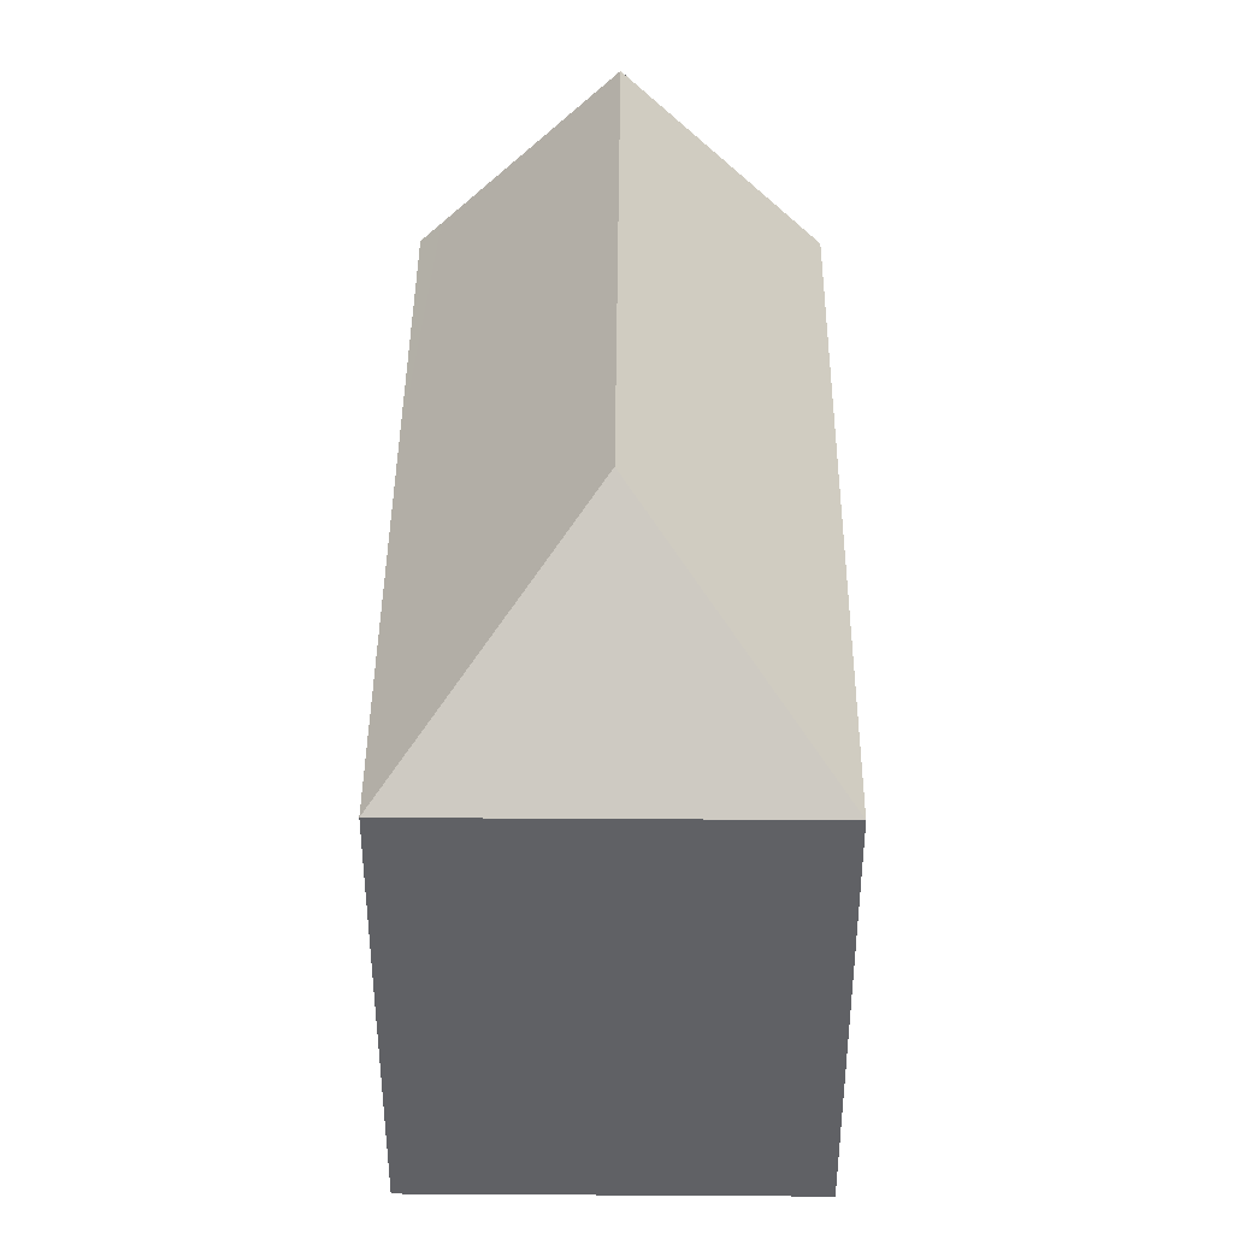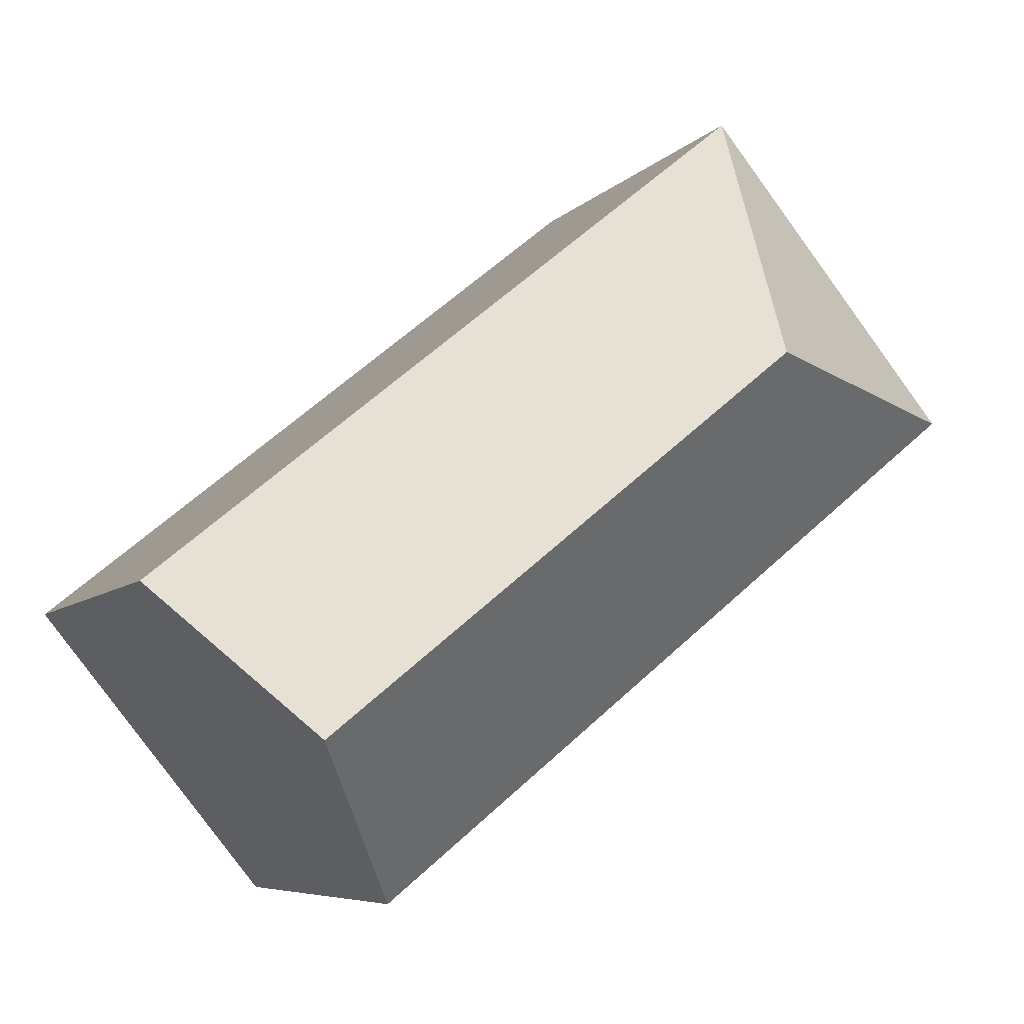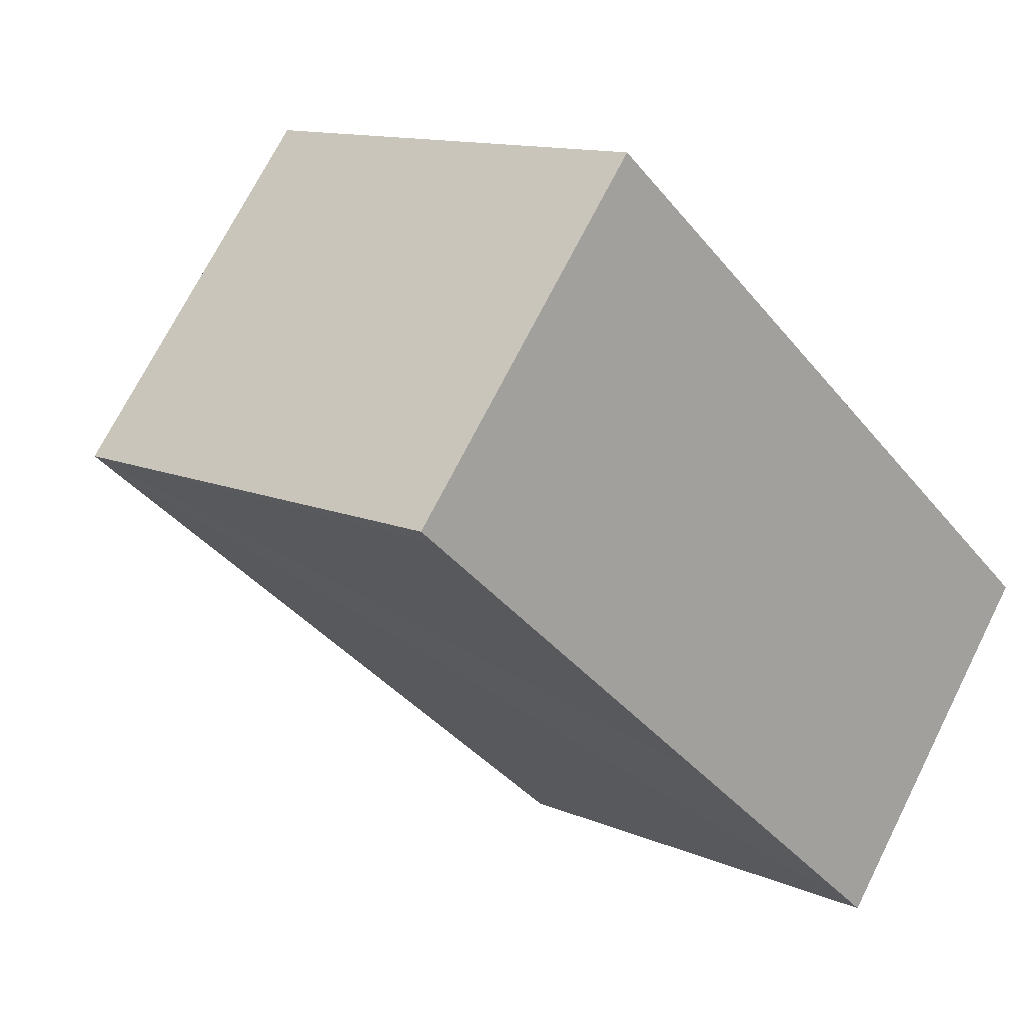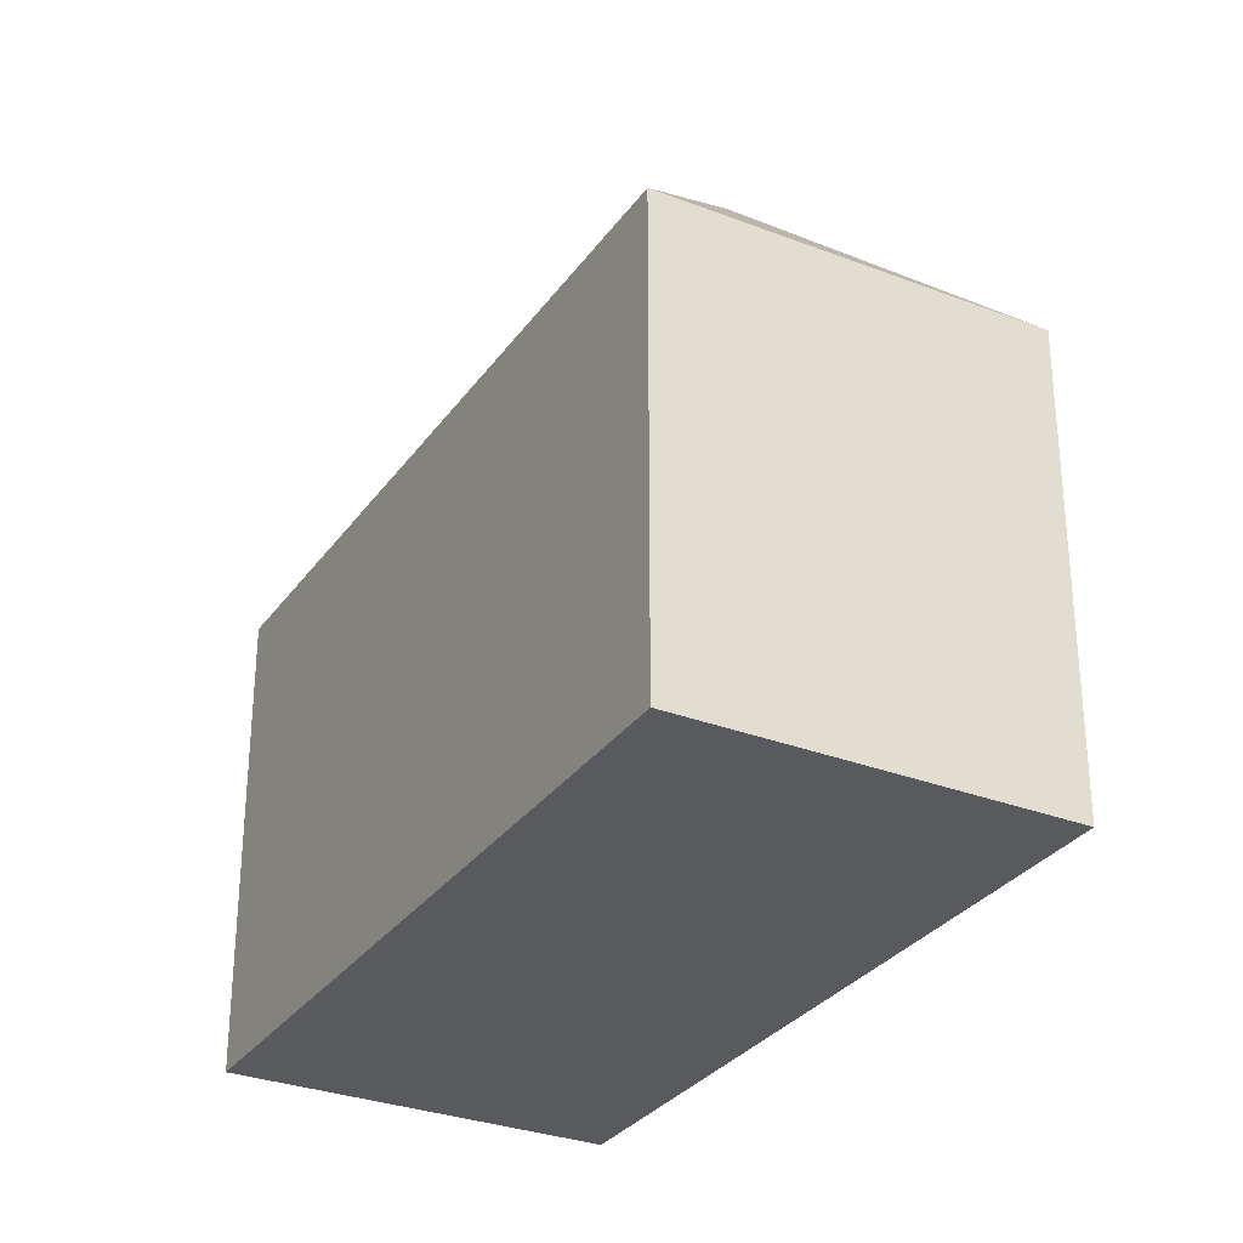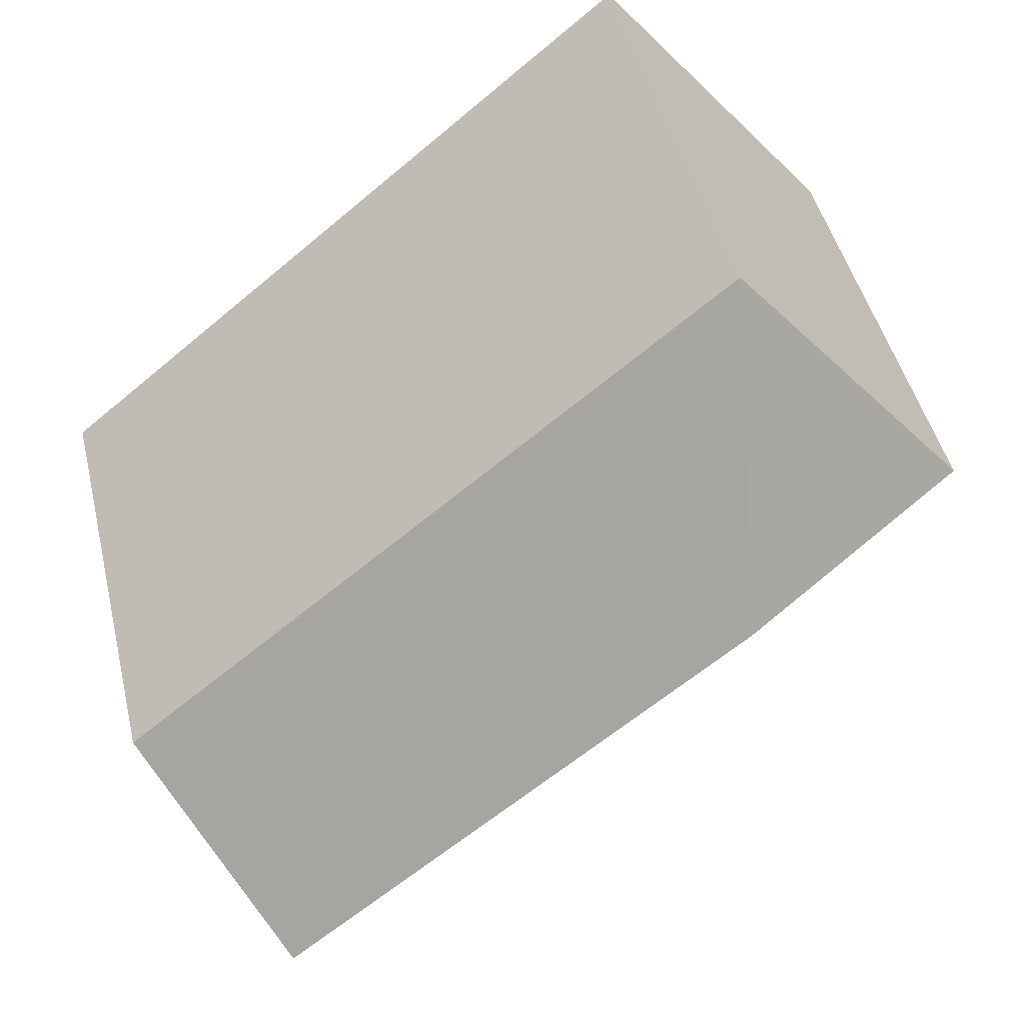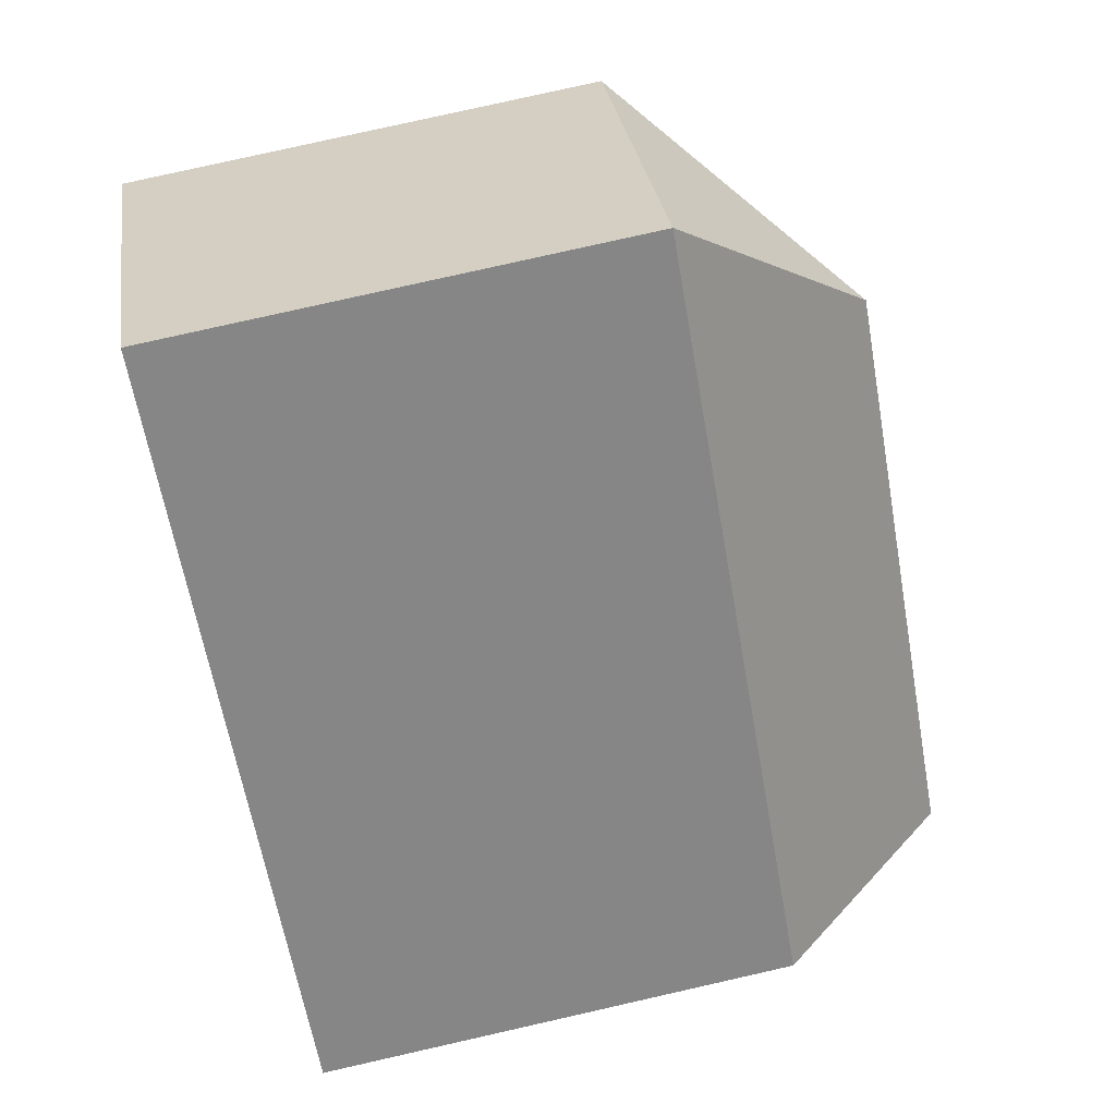
<metadata>
{"format":"obj","ext":"obj","renderer":"f3d","projection":"perspective","resolution":1024,"background":"white","views":[{"elev":41.4,"azim":-50.3,"up":"+Y"},{"elev":-6.5,"azim":158.6,"up":"+Z"},{"elev":12.1,"azim":-44.3,"up":"+Z"},{"elev":-30.6,"azim":-79.8,"up":"+Y"},{"elev":45.4,"azim":166.8,"up":"+Z"},{"elev":79.7,"azim":77.3,"up":"+Z"}]}
</metadata>
<code>
v  10.38 13.54 -8.47
v  18 14.15 -13.88
v  17.61 13.54 -14.36
v  21.15 19.05 -9.995
v  7.919 19.05 0.8
v  7.705 13.54 -6.285
v  0.478 13.54 -0.39
v  0 13.54 8.29e-16
v  7.122 13.54 8.713
v  7.597 13.54 8.325
v  24.7 13.54 -5.629
v  0 0 0
v  7.122 -5.335e-16 8.713
v  24.7 3.447e-16 -5.629
v  7.597 -5.098e-16 8.325
v  21.15 6.12e-16 -9.995
v  18 8.498e-16 -13.88
v  17.61 8.795e-16 -14.36
v  10.38 5.186e-16 -8.47
v  7.705 3.848e-16 -6.285
v  0.478 2.388e-17 -0.39
g defaultobject
f 1 2 3
f 2 1 4
f 4 1 5
f 5 1 6
f 5 6 7
f 5 7 8
f 5 8 9
f 10 5 9
f 5 10 11
f 5 11 4
f 12 9 8
f 9 12 13
f 13 10 9
f 10 13 11
f 11 13 14
f 14 13 15
f 11 2 4
f 2 11 14
f 2 14 3
f 3 14 16
f 3 16 17
f 3 17 18
f 18 1 3
f 1 18 6
f 6 18 7
f 7 18 19
f 7 19 8
f 8 19 20
f 8 20 21
f 8 21 12
f 17 19 18
f 19 17 16
f 19 16 14
f 19 14 15
f 19 15 20
f 20 15 21
f 21 15 12
f 12 15 13

</code>
